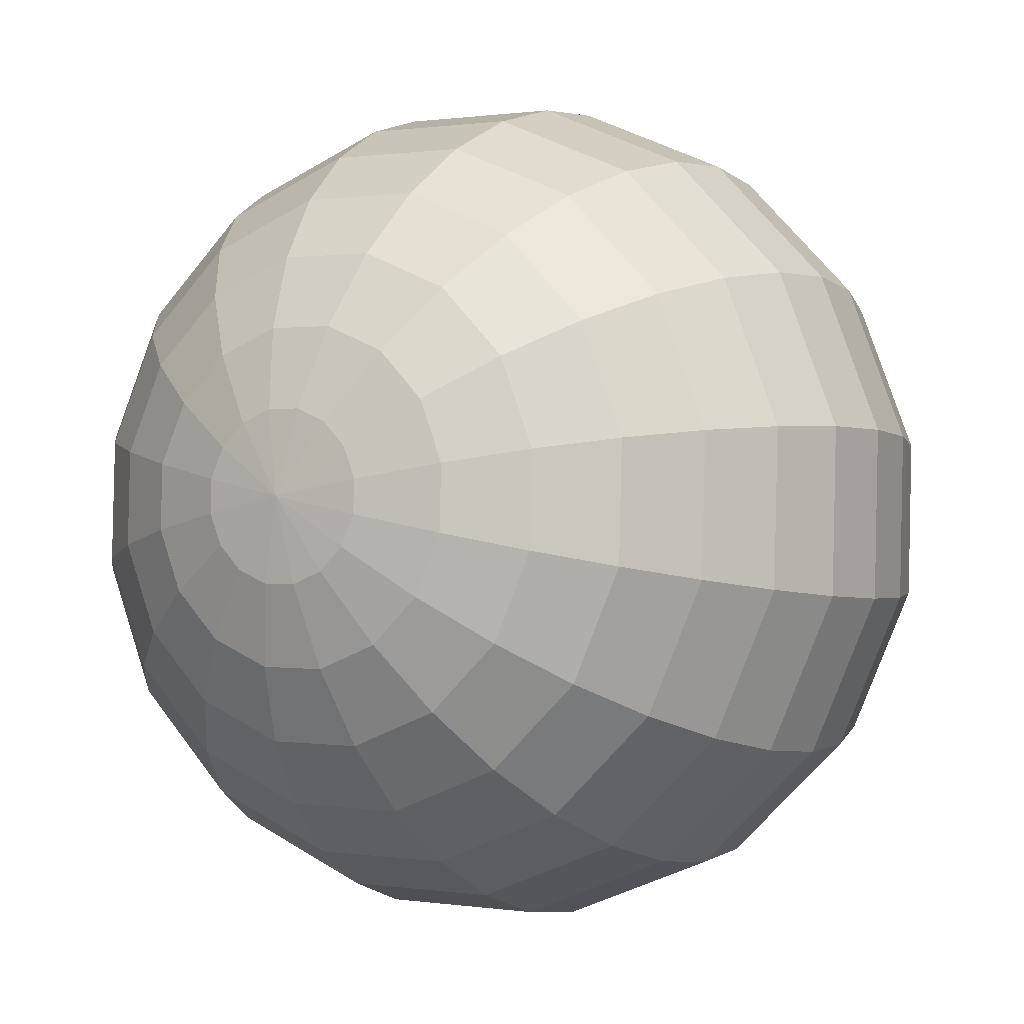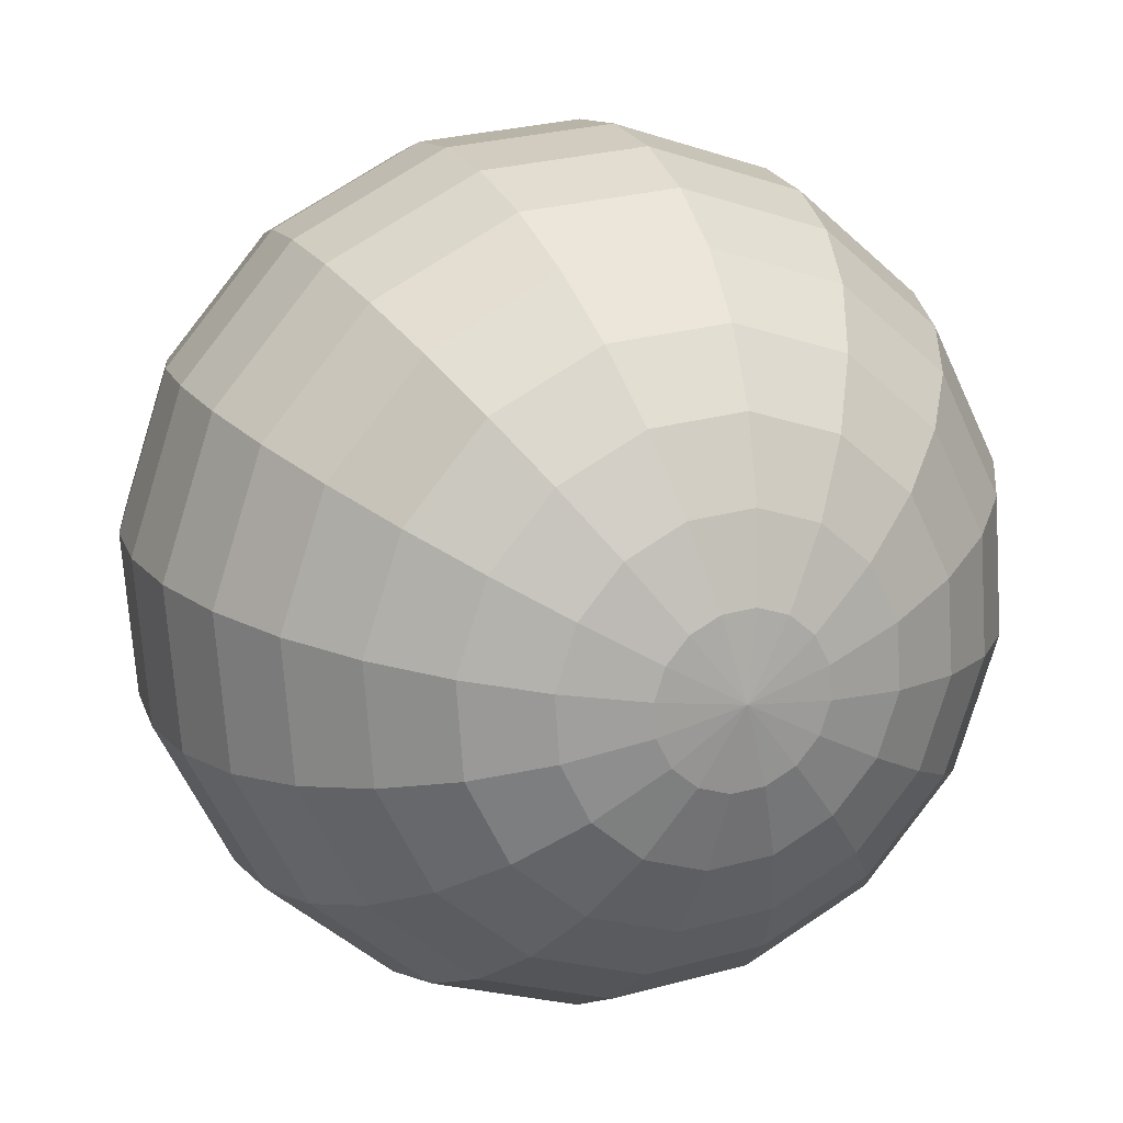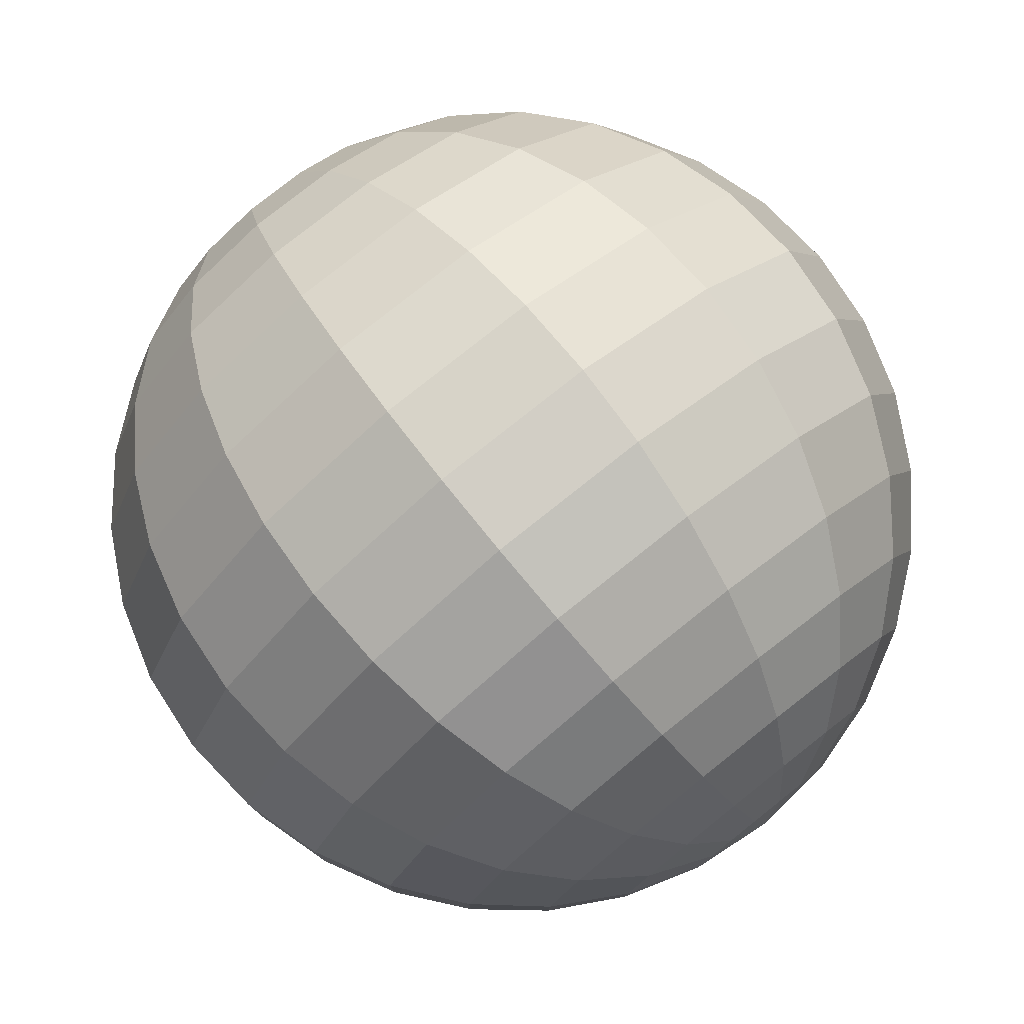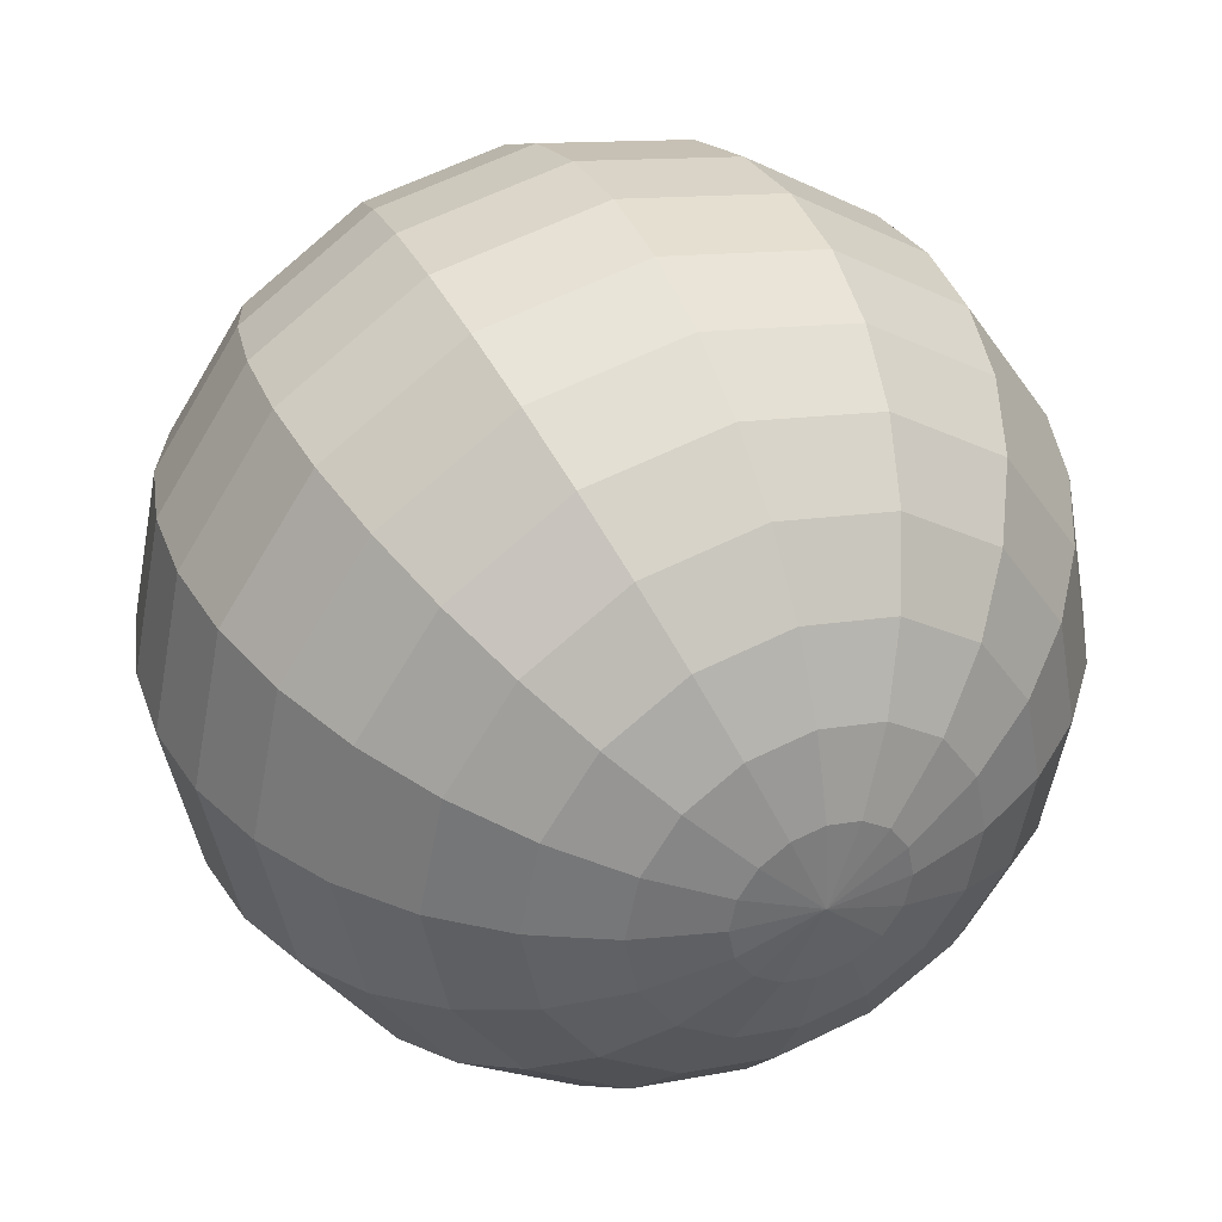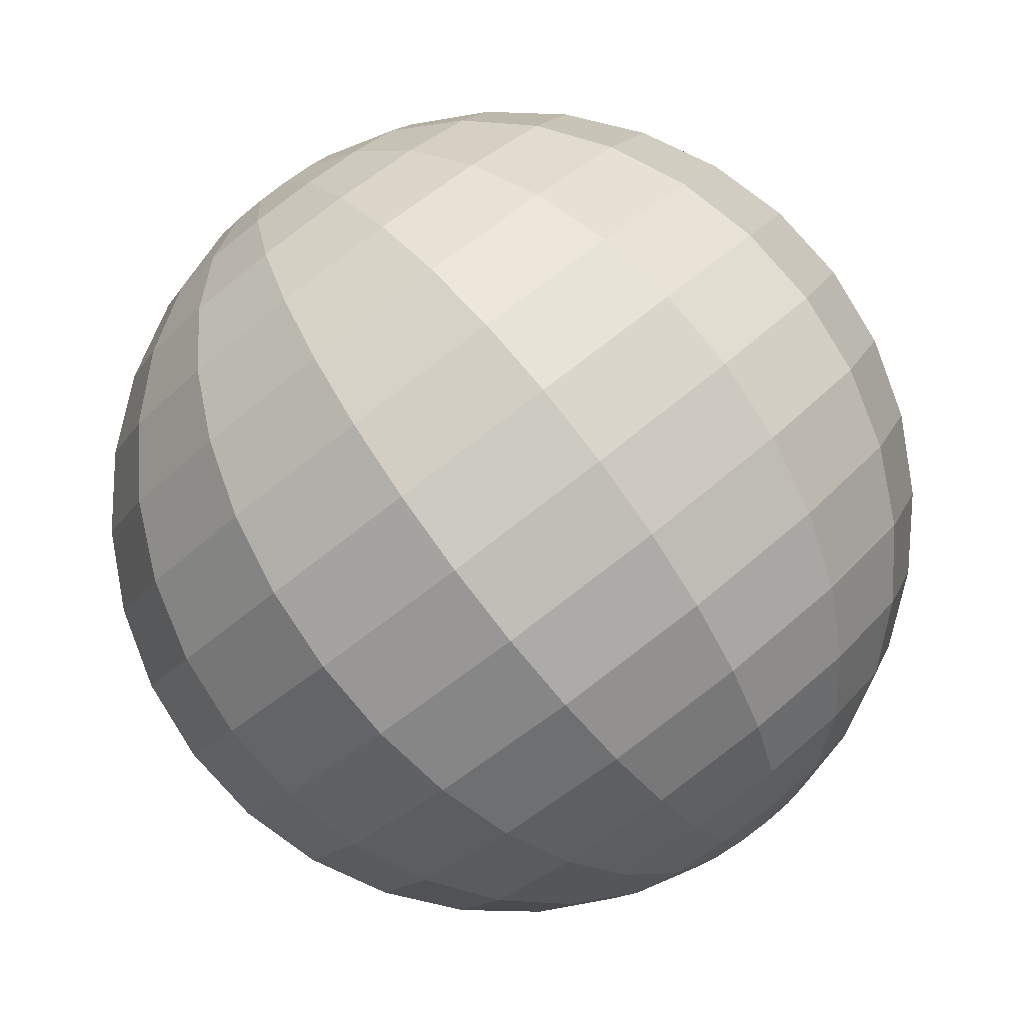
<metadata>
{"format":"obj","ext":"obj","renderer":"f3d","projection":"perspective","resolution":1024,"background":"white","views":[{"elev":-63.7,"azim":27.6,"up":"+Z"},{"elev":71.8,"azim":122.3,"up":"+Z"},{"elev":-50.7,"azim":70.6,"up":"+Y"},{"elev":-3.3,"azim":168.8,"up":"+Y"},{"elev":-39.2,"azim":68.2,"up":"+Y"}]}
</metadata>
<code>
o Sphere.017_Sphere.917
v 0.8118 2.793 0.931
v 0.434 3.249 0.01853
v 0.3001 3.264 -0.3231
v 0.1707 3.206 -0.662
v 0.05078 3.08 -0.9851
v -0.05502 2.888 -1.28
v -0.1426 2.639 -1.535
v -0.2087 2.343 -1.742
v -0.2507 2.01 -1.89
v -0.267 1.653 -1.976
v -0.257 1.287 -1.996
v -0.221 0.9241 -1.949
v -0.1605 0.5799 -1.836
v 0.949 2.778 0.8955
v 0.964 2.978 0.5882
v 0.958 3.118 0.2487
v 0.9312 3.191 -0.1101
v 0.8848 3.196 -0.4744
v 0.8203 3.131 -0.83
v 0.7405 3 -1.164
v 0.6482 2.807 -1.462
v 0.547 2.56 -1.714
v 0.441 2.268 -1.91
v 0.334 1.942 -2.042
v 0.2302 1.595 -2.105
v 0.1337 1.241 -2.097
v 0.04807 0.893 -2.018
v -0.02333 0.564 -1.872
v 1.079 2.72 0.8959
v 1.22 2.865 0.5891
v 1.329 2.953 0.2499
v 1.404 2.982 -0.1085
v 1.44 2.949 -0.4725
v 1.438 2.857 -0.828
v 1.396 2.709 -1.161
v 1.316 2.51 -1.46
v 1.202 2.269 -1.712
v 1.058 1.994 -1.908
v 0.8895 1.696 -2.04
v 0.7027 1.386 -2.103
v 0.5049 1.077 -2.096
v 0.3038 0.7796 -2.017
v 0.107 0.5062 -1.871
v 1.183 2.629 0.9322
v 1.423 2.686 0.6603
v 1.624 2.694 0.3533
v 1.779 2.652 0.02309
v 1.882 2.562 -0.3177
v 1.929 2.427 -0.656
v 1.917 2.252 -0.9788
v 1.848 2.044 -1.274
v 1.723 1.812 -1.529
v 1.549 1.563 -1.736
v 1.331 1.308 -1.885
v 1.078 1.056 -1.972
v 0.8001 0.8177 -1.992
v 0.5071 0.6012 -1.946
v 0.2107 0.4153 -1.835
v 1.244 2.519 0.9989
v 1.543 2.47 0.791
v 1.799 2.38 0.5431
v 2.001 2.253 0.2647
v 2.143 2.092 -0.03365
v 2.218 1.905 -0.3404
v 2.225 1.698 -0.6437
v 2.161 1.48 -0.9319
v 2.031 1.258 -1.194
v 1.839 1.041 -1.42
v 1.592 0.8384 -1.601
v 1.3 0.657 -1.73
v 0.9744 0.5039 -1.803
v 0.6271 0.385 -1.815
v 0.2719 0.3051 -1.768
v 1.254 2.406 1.086
v 1.562 2.249 0.9614
v 1.825 2.059 0.7905
v 2.035 1.844 0.5794
v 2.183 1.612 0.3365
v 2.263 1.371 0.07092
v 2.272 1.131 -0.2071
v 2.21 0.9018 -0.4868
v 2.079 0.6912 -0.7575
v 1.884 0.5076 -1.009
v 1.632 0.3581 -1.231
v 1.334 0.2485 -1.415
v 1.001 0.1829 -1.555
v 0.6456 0.164 -1.645
v 0.2813 0.1924 -1.681
v 1.21 2.308 1.18
v 1.476 2.057 1.145
v 1.701 1.78 1.058
v 1.877 1.489 0.9195
v 1.996 1.194 0.7363
v 2.056 0.907 0.5152
v 2.052 0.6386 0.2646
v 1.985 0.3993 -0.005873
v 1.858 0.1983 -0.2858
v 1.676 0.04329 -0.5644
v 1.446 -0.05975 -0.8311
v 1.176 -0.1069 -1.075
v 0.8765 -0.09627 -1.288
v 0.5597 -0.02833 -1.461
v 0.2375 0.09431 -1.588
v 1.119 2.239 1.266
v 1.298 1.923 1.315
v 1.443 1.585 1.304
v 1.549 1.241 1.233
v 1.611 0.9024 1.105
v 1.628 0.5828 0.9249
v 1.598 0.2945 0.6995
v 1.522 0.04842 0.4376
v 1.404 -0.1458 0.1491
v 1.248 -0.2809 -0.1548
v 1.061 -0.3515 -0.4624
v 0.8481 -0.355 -0.7619
v 0.6192 -0.2912 -1.042
v 0.3825 -0.1626 -1.291
v 0.1472 0.02586 -1.501
v 0.9963 2.211 1.332
v 1.057 1.867 1.445
v 1.093 1.504 1.492
v 1.103 1.138 1.472
v 1.087 0.7811 1.386
v 1.045 0.4481 1.238
v 0.9785 0.1514 1.031
v 0.8909 -0.0974 0.776
v 0.7851 -0.2889 0.4811
v 0.6652 -0.4156 0.1579
v 0.5358 -0.4727 -0.1809
v 0.4018 -0.4581 -0.5226
v 0.2685 -0.3722 -0.8538
v 0.1409 -0.2184 -1.162
v 0.02401 -0.002588 -1.435
v -0.07777 0.267 -1.663
v 0.8592 2.227 1.368
v 0.7878 1.898 1.514
v 0.7021 1.55 1.593
v 0.6056 1.195 1.601
v 0.5019 0.8488 1.538
v 0.3949 0.5233 1.406
v 0.2888 0.2313 1.21
v 0.1877 -0.01595 0.958
v 0.09538 -0.209 0.6595
v 0.0155 -0.3404 0.326
v -0.04892 -0.405 -0.02966
v -0.09541 -0.4005 -0.3939
v -0.1222 -0.327 -0.7527
v -0.1282 -0.1872 -1.092
v -0.1132 0.0133 -1.399
v 0.7288 2.285 1.367
v 0.5321 2.011 1.513
v 0.331 1.714 1.592
v 0.1332 1.405 1.599
v -0.05367 1.095 1.536
v -0.2224 0.7971 1.404
v -0.3665 0.5219 1.208
v -0.4805 0.2804 0.9557
v -0.5599 0.08164 0.6573
v -0.6018 -0.0666 0.3239
v -0.6045 -0.1587 -0.03154
v -0.5678 -0.191 -0.3955
v -0.4934 -0.1623 -0.7539
v -0.3838 -0.07385 -1.093
v -0.2435 0.07111 -1.4
v 0.9136 2.524 1.159
v 0.6252 2.376 1.331
v 0.3287 2.19 1.442
v 0.03574 1.973 1.488
v -0.2426 1.734 1.468
v -0.4955 1.483 1.381
v -0.7133 1.228 1.232
v -0.8877 0.9791 1.025
v -1.012 0.7464 0.7696
v -1.081 0.5388 0.4747
v -1.093 0.364 0.152
v -1.046 0.2289 -0.1863
v -0.9436 0.1386 -0.5271
v -0.7886 0.09659 -0.8573
v -0.5872 0.1045 -1.164
v -0.3472 0.162 -1.436
v 0.564 2.486 1.264
v 0.2087 2.406 1.311
v -0.1385 2.287 1.299
v -0.4644 2.134 1.226
v -0.7563 1.952 1.097
v -1.003 1.75 0.916
v -1.195 1.533 0.6901
v -1.326 1.311 0.4279
v -1.389 1.093 0.1397
v -1.383 0.8859 -0.1637
v -1.307 0.6986 -0.4704
v -1.165 0.538 -0.7687
v -0.9628 0.4104 -1.047
v -0.7072 0.3207 -1.295
v -0.4084 0.2722 -1.503
v 0.5545 2.598 1.177
v 0.1902 2.627 1.141
v -0.1654 2.608 1.051
v -0.4985 2.542 0.9115
v -0.7964 2.433 0.7269
v -1.048 2.283 0.5047
v -1.243 2.1 0.2534
v -1.374 1.889 -0.01724
v -1.436 1.659 -0.297
v -1.427 1.42 -0.5749
v -1.347 1.179 -0.8405
v -1.2 0.9465 -1.083
v -0.9897 0.7314 -1.294
v -0.7257 0.5417 -1.465
v -0.4178 0.3849 -1.59
v 0.5983 2.697 1.083
v 0.2761 2.819 0.957
v -0.04063 2.887 0.7841
v -0.3398 2.898 0.5714
v -0.6098 2.851 0.327
v -0.8403 2.748 0.06041
v -1.022 2.593 -0.2182
v -1.149 2.392 -0.4981
v -1.216 2.152 -0.7686
v -1.22 1.884 -1.019
v -1.161 1.597 -1.24
v -1.041 1.302 -1.424
v -0.8649 1.011 -1.562
v -0.6398 0.7341 -1.649
v -0.374 0.483 -1.684
v 0.6887 2.765 0.997
v 0.4533 2.953 0.7874
v 0.2167 3.082 0.5378
v -0.01231 3.146 0.2579
v -0.2247 3.142 -0.04166
v -0.4125 3.072 -0.3493
v -0.5683 2.937 -0.6531
v -0.6862 2.742 -0.9416
v -0.7617 2.496 -1.204
v -0.7919 2.208 -1.429
v -0.7755 1.888 -1.609
v -0.7133 1.55 -1.737
v -0.6077 1.205 -1.808
v -0.4626 0.8683 -1.819
v -0.2837 0.5514 -1.77
v 0.6949 3.009 0.6578
v 0.5673 3.163 0.3497
f 12 26 27
f 4 20 5
f 13 27 28
f 5 21 6
f 1 165 14
f 134 13 28
f 6 22 7
f 241 14 15
f 7 23 8
f 242 15 16
f 8 24 9
f 242 17 2
f 9 25 10
f 2 18 3
f 10 26 11
f 3 19 4
f 17 33 18
f 25 41 26
f 18 34 19
f 27 41 42
f 19 35 20
f 28 42 43
f 20 36 21
f 14 165 29
f 134 28 43
f 21 37 22
f 15 29 30
f 22 38 23
f 15 31 16
f 24 38 39
f 16 32 17
f 25 39 40
f 36 52 37
f 30 44 45
f 37 53 38
f 30 46 31
f 39 53 54
f 31 47 32
f 40 54 55
f 32 48 33
f 41 55 56
f 33 49 34
f 41 57 42
f 34 50 35
f 43 57 58
f 35 51 36
f 29 165 44
f 134 43 58
f 55 71 56
f 48 64 49
f 57 71 72
f 50 64 65
f 58 72 73
f 50 66 51
f 44 165 59
f 134 58 73
f 51 67 52
f 44 60 45
f 52 68 53
f 46 60 61
f 54 68 69
f 46 62 47
f 54 70 55
f 47 63 48
f 68 82 83
f 61 75 76
f 69 83 84
f 61 77 62
f 69 85 70
f 62 78 63
f 71 85 86
f 63 79 64
f 72 86 87
f 64 80 65
f 72 88 73
f 65 81 66
f 59 165 74
f 134 73 88
f 66 82 67
f 59 75 60
f 87 101 102
f 79 95 80
f 87 103 88
f 80 96 81
f 74 165 89
f 134 88 103
f 81 97 82
f 74 90 75
f 82 98 83
f 76 90 91
f 83 99 84
f 76 92 77
f 85 99 100
f 77 93 78
f 85 101 86
f 78 94 79
f 91 105 106
f 98 114 99
f 91 107 92
f 99 115 100
f 92 108 93
f 101 115 116
f 93 109 94
f 102 116 117
f 95 109 110
f 103 117 118
f 95 111 96
f 89 165 104
f 134 103 118
f 97 111 112
f 90 104 105
f 97 113 98
f 109 125 110
f 117 133 118
f 110 126 111
f 104 165 119
f 134 118 133
f 112 126 127
f 104 120 105
f 112 128 113
f 106 120 121
f 114 128 129
f 106 122 107
f 114 130 115
f 108 122 123
f 115 131 116
f 108 124 109
f 117 131 132
f 129 144 145
f 121 138 122
f 130 145 146
f 122 139 123
f 130 147 131
f 123 140 124
f 132 147 148
f 124 141 125
f 132 149 133
f 126 141 142
f 119 165 135
f 134 133 149
f 127 142 143
f 119 136 120
f 127 144 128
f 121 136 137
f 148 164 149
f 141 157 142
f 135 165 150
f 134 149 164
f 142 158 143
f 135 151 136
f 143 159 144
f 137 151 152
f 145 159 160
f 137 153 138
f 145 161 146
f 139 153 154
f 146 162 147
f 139 155 140
f 148 162 163
f 140 156 141
f 152 169 153
f 160 177 161
f 154 169 170
f 161 178 162
f 154 171 155
f 163 178 179
f 155 172 156
f 163 180 164
f 156 173 157
f 150 165 166
f 134 164 180
f 158 173 174
f 150 167 151
f 158 175 159
f 151 168 152
f 159 176 160
f 172 188 173
f 166 165 181
f 134 180 195
f 173 189 174
f 166 182 167
f 174 190 175
f 168 182 183
f 175 191 176
f 168 184 169
f 176 192 177
f 169 185 170
f 177 193 178
f 170 186 171
f 179 193 194
f 172 186 187
f 179 195 180
f 191 207 192
f 185 199 200
f 192 208 193
f 185 201 186
f 194 208 209
f 187 201 202
f 194 210 195
f 187 203 188
f 181 165 196
f 134 195 210
f 189 203 204
f 181 197 182
f 189 205 190
f 183 197 198
f 191 205 206
f 183 199 184
f 134 210 225
f 204 218 219
f 196 212 197
f 204 220 205
f 198 212 213
f 206 220 221
f 198 214 199
f 206 222 207
f 200 214 215
f 207 223 208
f 200 216 201
f 209 223 224
f 202 216 217
f 209 225 210
f 202 218 203
f 196 165 211
f 222 238 223
f 215 231 216
f 224 238 239
f 217 231 232
f 224 240 225
f 217 233 218
f 211 165 226
f 134 225 240
f 218 234 219
f 211 227 212
f 219 235 220
f 213 227 228
f 221 235 236
f 213 229 214
f 221 237 222
f 215 229 230
f 227 1 241
f 234 8 235
f 228 241 242
f 235 9 236
f 228 2 229
f 236 10 237
f 230 2 3
f 237 11 238
f 230 4 231
f 238 12 239
f 232 4 5
f 239 13 240
f 232 6 233
f 226 165 1
f 134 240 13
f 233 7 234
f 12 11 26
f 4 19 20
f 13 12 27
f 5 20 21
f 6 21 22
f 241 1 14
f 7 22 23
f 242 241 15
f 8 23 24
f 242 16 17
f 9 24 25
f 2 17 18
f 10 25 26
f 3 18 19
f 17 32 33
f 25 40 41
f 18 33 34
f 27 26 41
f 19 34 35
f 28 27 42
f 20 35 36
f 21 36 37
f 15 14 29
f 22 37 38
f 15 30 31
f 24 23 38
f 16 31 32
f 25 24 39
f 36 51 52
f 30 29 44
f 37 52 53
f 30 45 46
f 39 38 53
f 31 46 47
f 40 39 54
f 32 47 48
f 41 40 55
f 33 48 49
f 41 56 57
f 34 49 50
f 43 42 57
f 35 50 51
f 55 70 71
f 48 63 64
f 57 56 71
f 50 49 64
f 58 57 72
f 50 65 66
f 51 66 67
f 44 59 60
f 52 67 68
f 46 45 60
f 54 53 68
f 46 61 62
f 54 69 70
f 47 62 63
f 68 67 82
f 61 60 75
f 69 68 83
f 61 76 77
f 69 84 85
f 62 77 78
f 71 70 85
f 63 78 79
f 72 71 86
f 64 79 80
f 72 87 88
f 65 80 81
f 66 81 82
f 59 74 75
f 87 86 101
f 79 94 95
f 87 102 103
f 80 95 96
f 81 96 97
f 74 89 90
f 82 97 98
f 76 75 90
f 83 98 99
f 76 91 92
f 85 84 99
f 77 92 93
f 85 100 101
f 78 93 94
f 91 90 105
f 98 113 114
f 91 106 107
f 99 114 115
f 92 107 108
f 101 100 115
f 93 108 109
f 102 101 116
f 95 94 109
f 103 102 117
f 95 110 111
f 97 96 111
f 90 89 104
f 97 112 113
f 109 124 125
f 117 132 133
f 110 125 126
f 112 111 126
f 104 119 120
f 112 127 128
f 106 105 120
f 114 113 128
f 106 121 122
f 114 129 130
f 108 107 122
f 115 130 131
f 108 123 124
f 117 116 131
f 129 128 144
f 121 137 138
f 130 129 145
f 122 138 139
f 130 146 147
f 123 139 140
f 132 131 147
f 124 140 141
f 132 148 149
f 126 125 141
f 127 126 142
f 119 135 136
f 127 143 144
f 121 120 136
f 148 163 164
f 141 156 157
f 142 157 158
f 135 150 151
f 143 158 159
f 137 136 151
f 145 144 159
f 137 152 153
f 145 160 161
f 139 138 153
f 146 161 162
f 139 154 155
f 148 147 162
f 140 155 156
f 152 168 169
f 160 176 177
f 154 153 169
f 161 177 178
f 154 170 171
f 163 162 178
f 155 171 172
f 163 179 180
f 156 172 173
f 158 157 173
f 150 166 167
f 158 174 175
f 151 167 168
f 159 175 176
f 172 187 188
f 173 188 189
f 166 181 182
f 174 189 190
f 168 167 182
f 175 190 191
f 168 183 184
f 176 191 192
f 169 184 185
f 177 192 193
f 170 185 186
f 179 178 193
f 172 171 186
f 179 194 195
f 191 206 207
f 185 184 199
f 192 207 208
f 185 200 201
f 194 193 208
f 187 186 201
f 194 209 210
f 187 202 203
f 189 188 203
f 181 196 197
f 189 204 205
f 183 182 197
f 191 190 205
f 183 198 199
f 204 203 218
f 196 211 212
f 204 219 220
f 198 197 212
f 206 205 220
f 198 213 214
f 206 221 222
f 200 199 214
f 207 222 223
f 200 215 216
f 209 208 223
f 202 201 216
f 209 224 225
f 202 217 218
f 222 237 238
f 215 230 231
f 224 223 238
f 217 216 231
f 224 239 240
f 217 232 233
f 218 233 234
f 211 226 227
f 219 234 235
f 213 212 227
f 221 220 235
f 213 228 229
f 221 236 237
f 215 214 229
f 227 226 1
f 234 7 8
f 228 227 241
f 235 8 9
f 228 242 2
f 236 9 10
f 230 229 2
f 237 10 11
f 230 3 4
f 238 11 12
f 232 231 4
f 239 12 13
f 232 5 6
f 233 6 7

</code>
